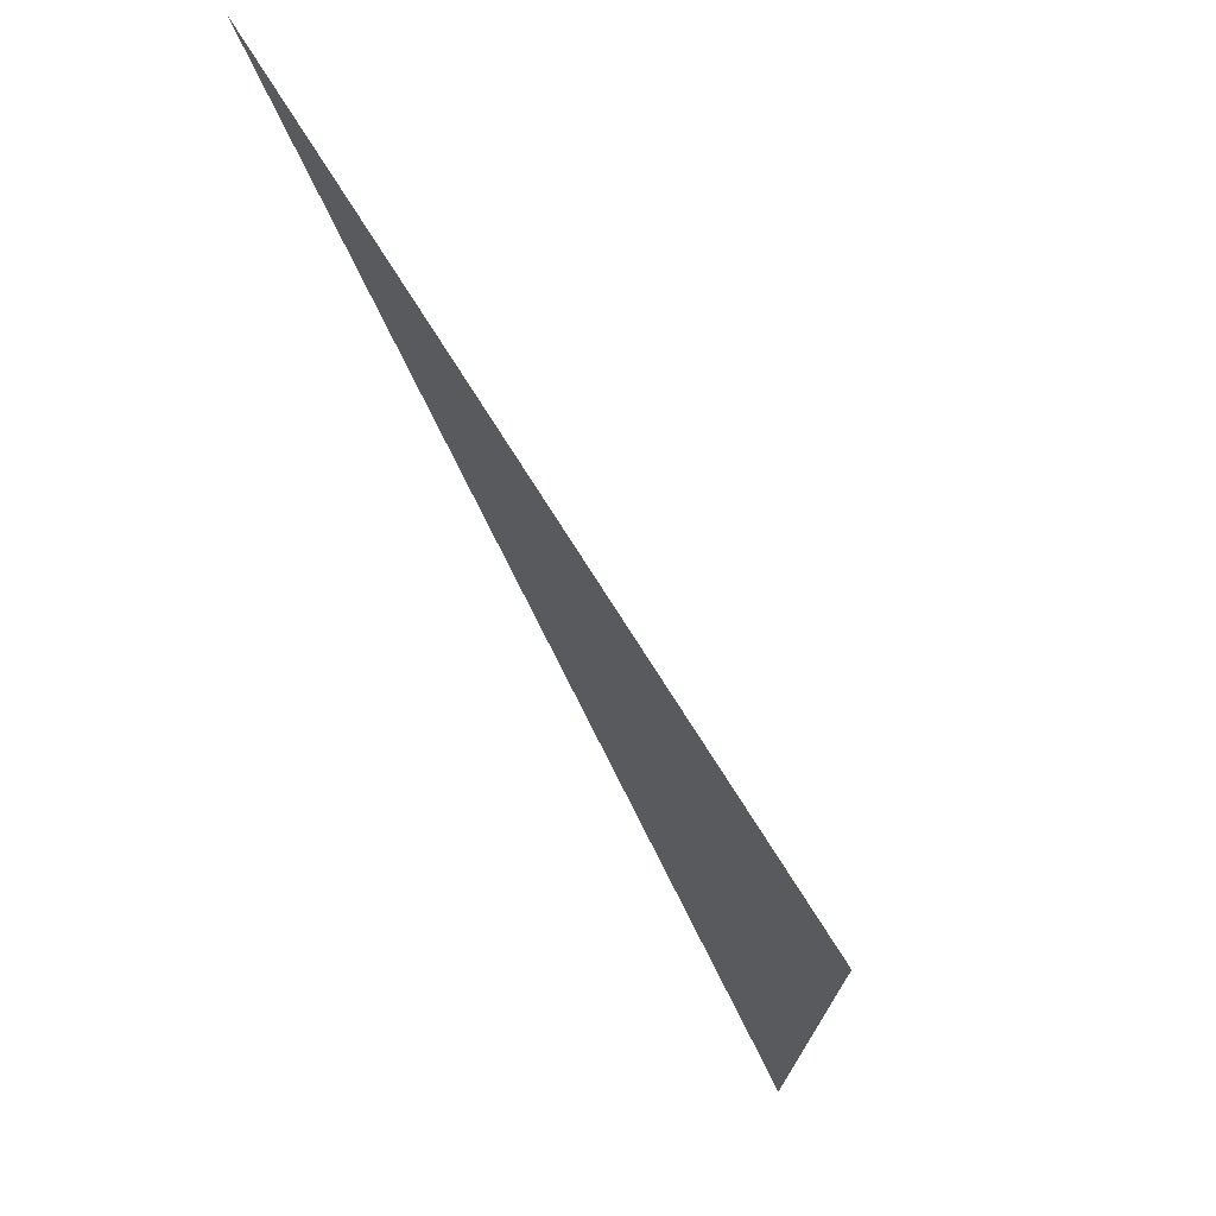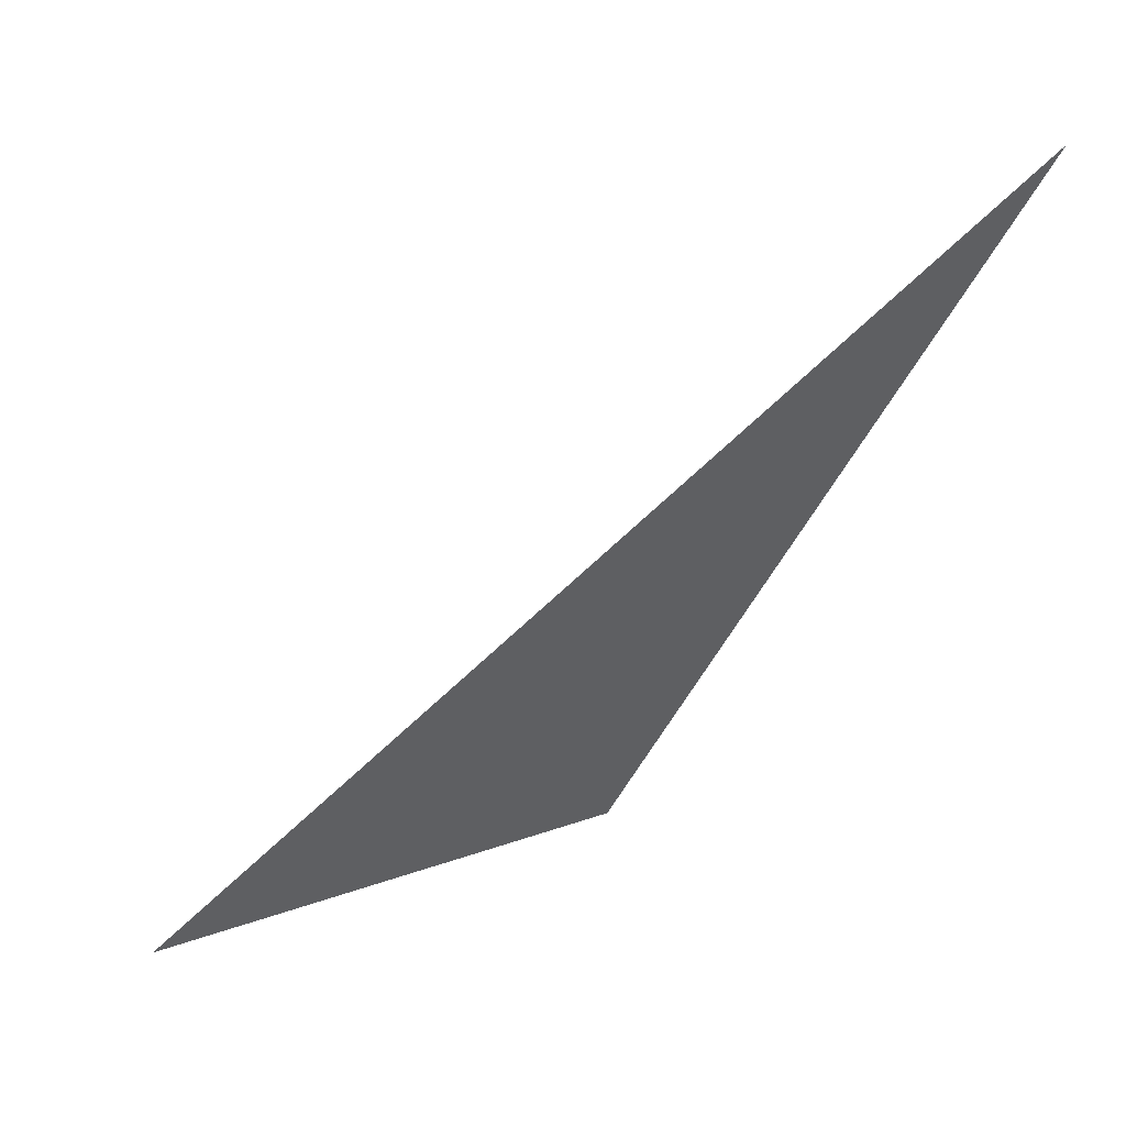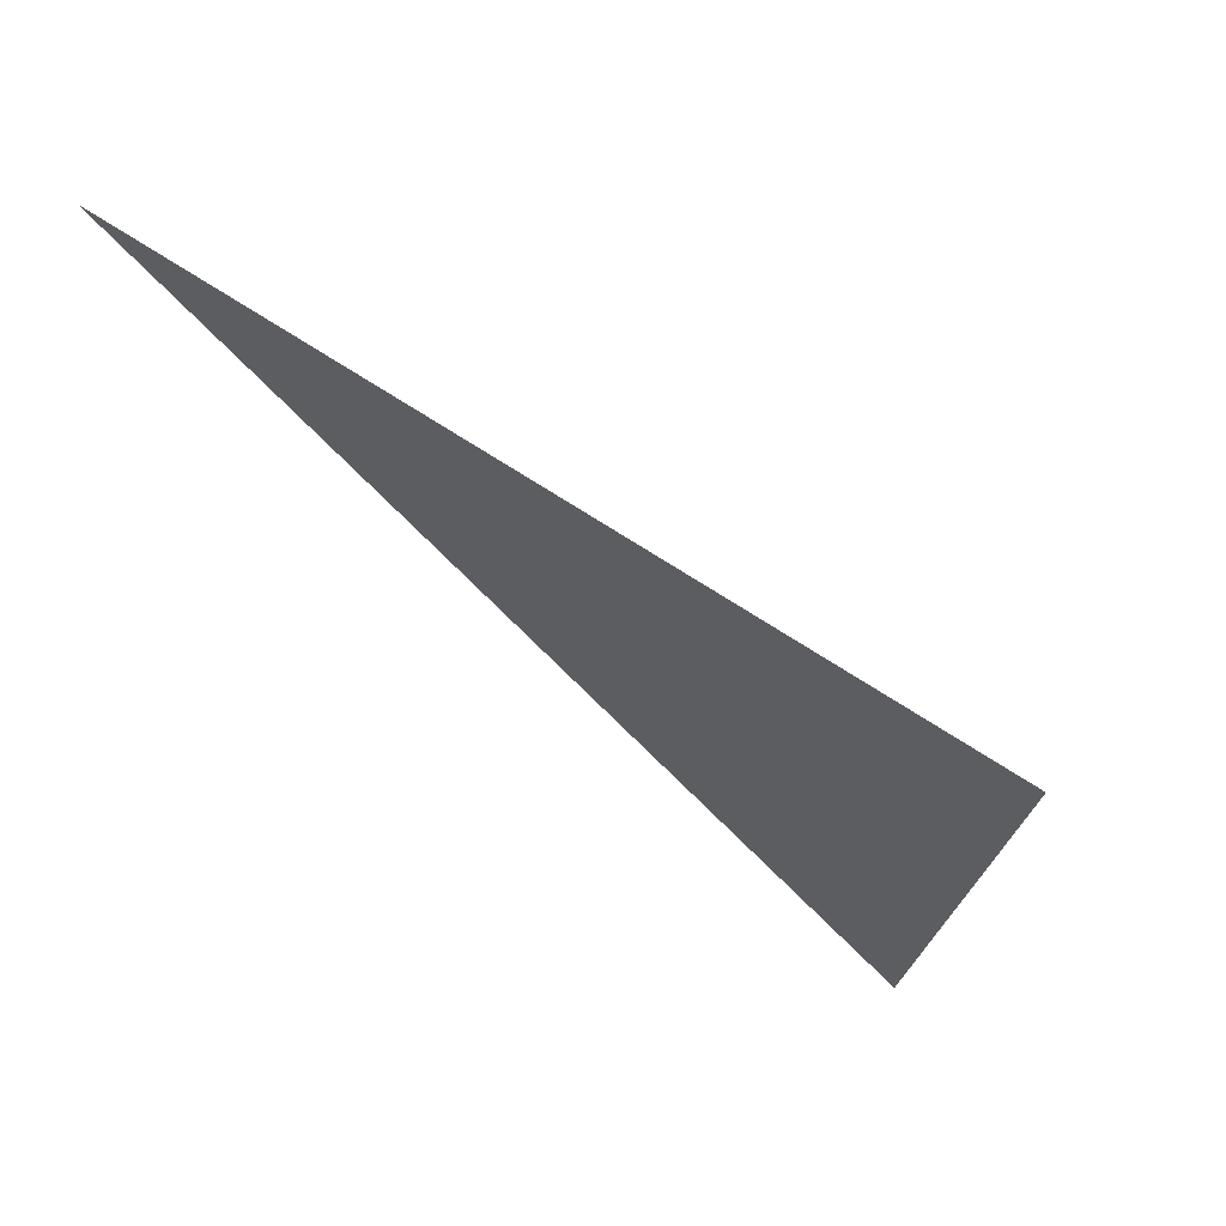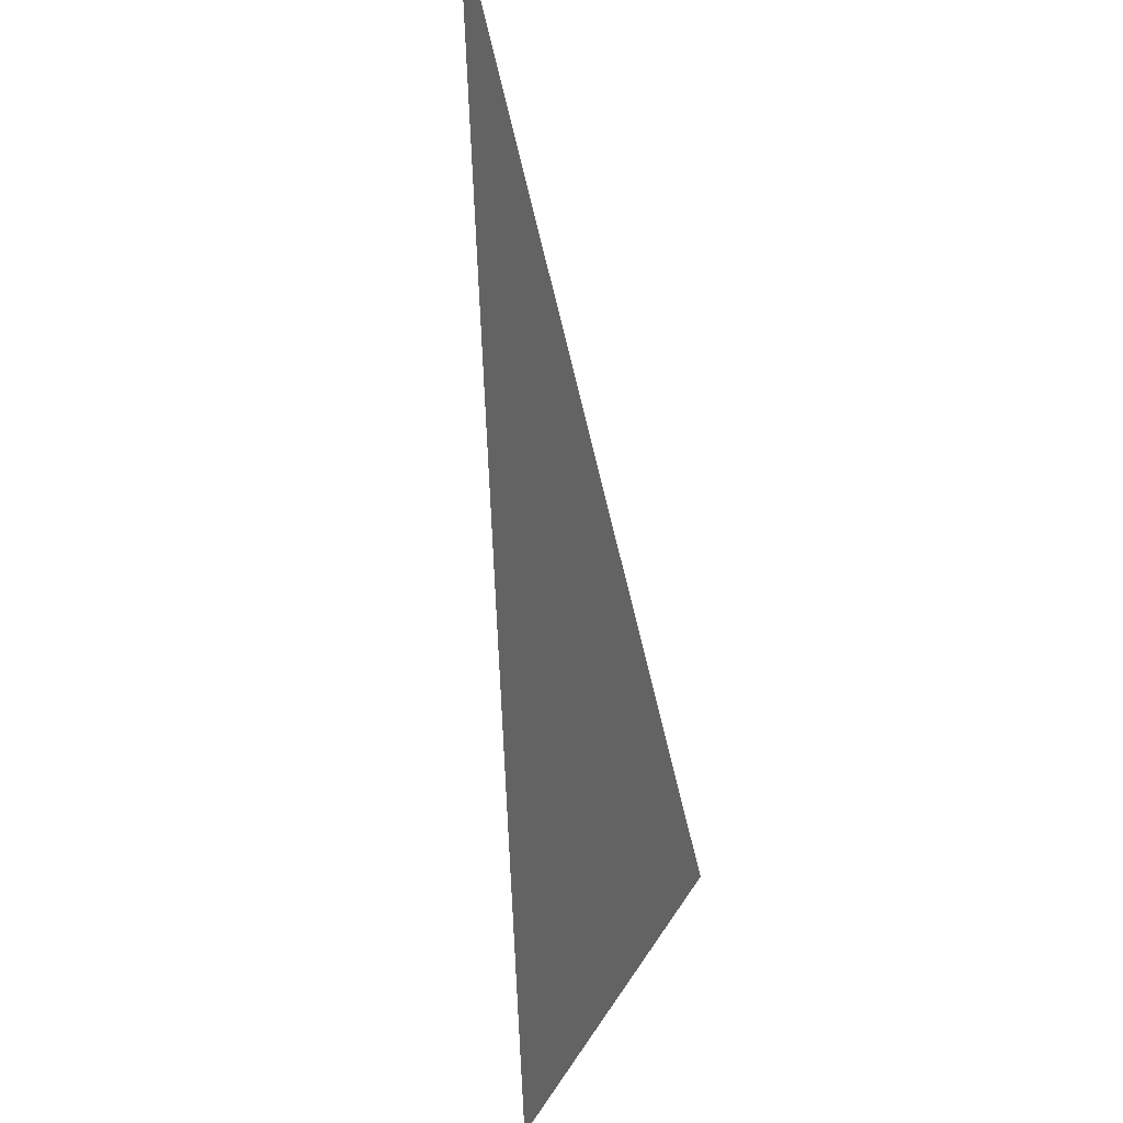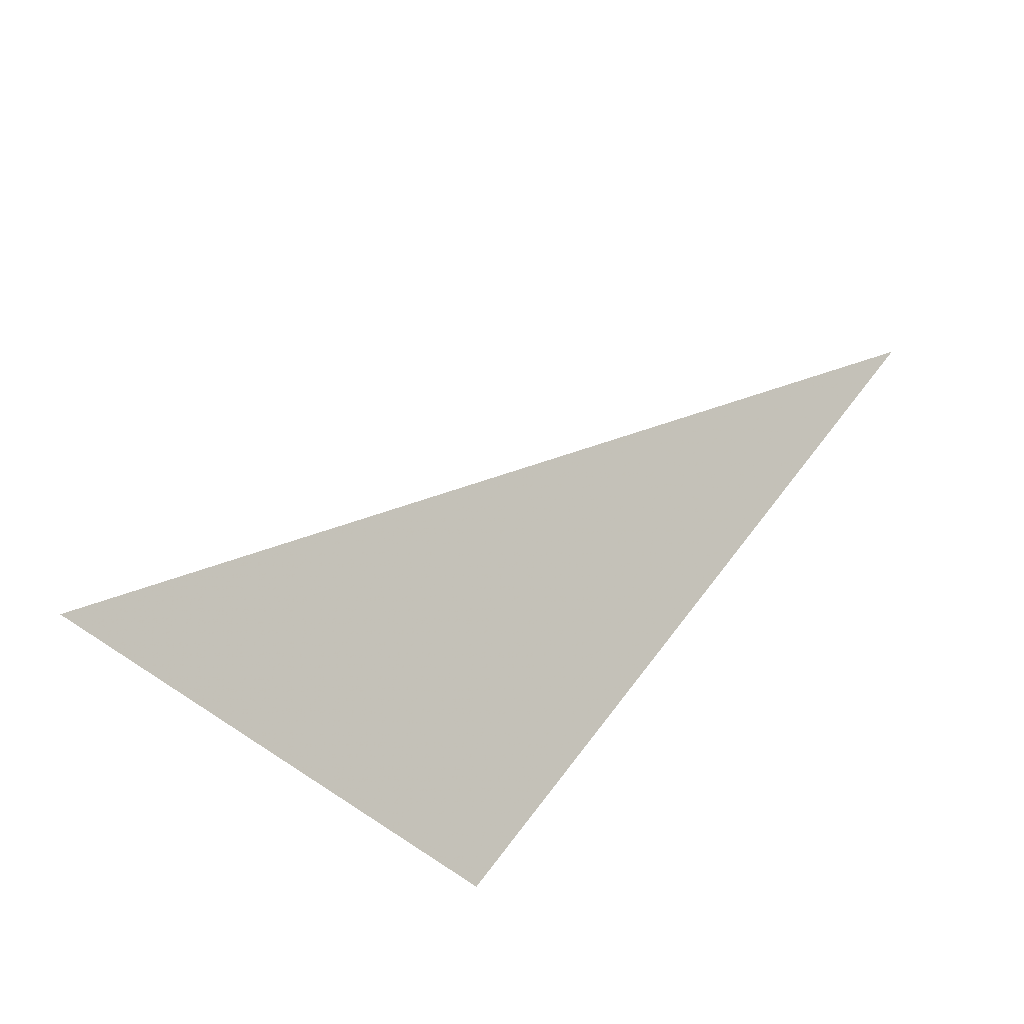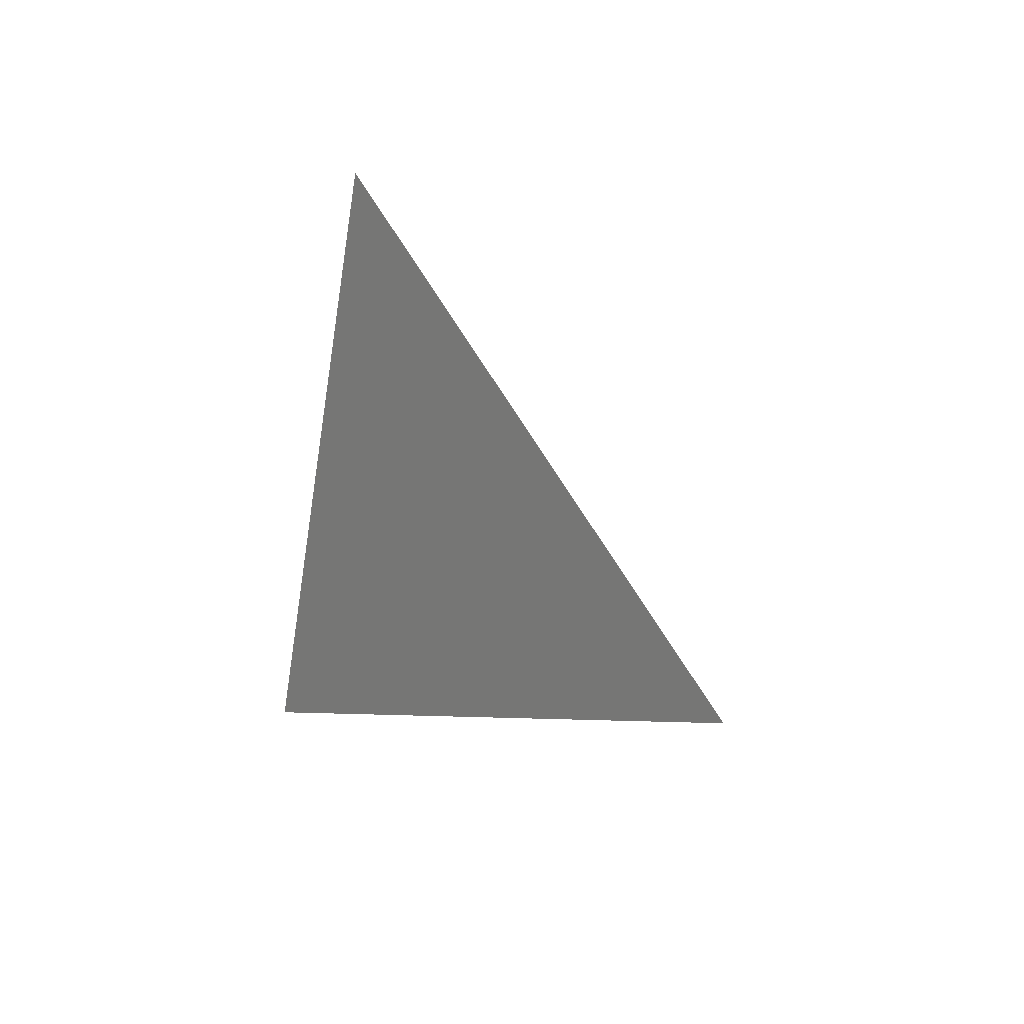
<metadata>
{"format":"obj","ext":"obj","renderer":"f3d","projection":"perspective","resolution":1024,"background":"white","views":[{"elev":-12.9,"azim":12.5,"up":"+Y"},{"elev":13.1,"azim":-99.1,"up":"+Y"},{"elev":79.0,"azim":-31.2,"up":"+Z"},{"elev":55.2,"azim":16.7,"up":"+Z"},{"elev":-60.9,"azim":-119.2,"up":"+Y"},{"elev":-76.4,"azim":-173.1,"up":"+Y"}]}
</metadata>
<code>
o Results_RangeTest_2017-03-17_15-00/result_diffuse_positions_n44_j0.0000001_r0_i1__2017-03-18_05-02.txt
v 1 0 0
v 0.5339 0.7758 0.3364
v 0.8548 -0.07831 -0.513
v 0.2223 0.6074 -0.7626
v -0.4631 -0.847 0.2609
v -0.2226 -0.6074 0.7626
v 0.07274 -0.188 0.9795
v -0.571 0.7846 -0.2416
v -0.5336 0.5016 0.6809
v 0.07256 0.9912 0.1107
v -0.4631 -0.06481 0.8839
v 0.3812 -0.576 0.7231
v 2.948e-05 0.7822 0.623
v -0.8443 0.5111 0.1608
v -0.4257 0.8632 0.2713
v -0.7096 -0.439 0.5512
v -0.8547 -0.5178 0.0382
v 0.8443 -0.5111 -0.1608
v 0.4257 0.4577 0.7806
v -0.07242 -0.9912 -0.1106
v -0.3813 0.576 -0.7231
v -0.571 0.05998 -0.8187
v -0.8451 0.3331 -0.4182
v -0.8443 -0.2711 -0.4622
v -0.8547 0.0786 0.5132
v 0.7093 0.4391 -0.5514
v 0.8449 -0.3332 0.4184
v -0.4257 -0.4575 -0.7807
v 0.4631 0.06483 -0.8839
v -1 -0.000226 0.0002838
v 0.8443 0.2711 0.4622
v 0.5709 -0.7847 0.2415
v -0.07281 0.1879 -0.9795
v 0.4631 0.847 -0.2609
v 2.948e-05 -0.7822 -0.623
v -0.5336 -0.7758 -0.3366
v -0.07281 0.9126 -0.4022
v 0.07256 -0.3296 -0.9413
v 0.4257 -0.8632 -0.2715
v 0.8548 0.5175 -0.03843
v 0.5339 -0.5014 -0.6808
v 0.07274 -0.9126 0.4023
v 0.5709 -0.05987 0.8188
v -0.07242 0.3296 0.9414
f 1 2 3

</code>
